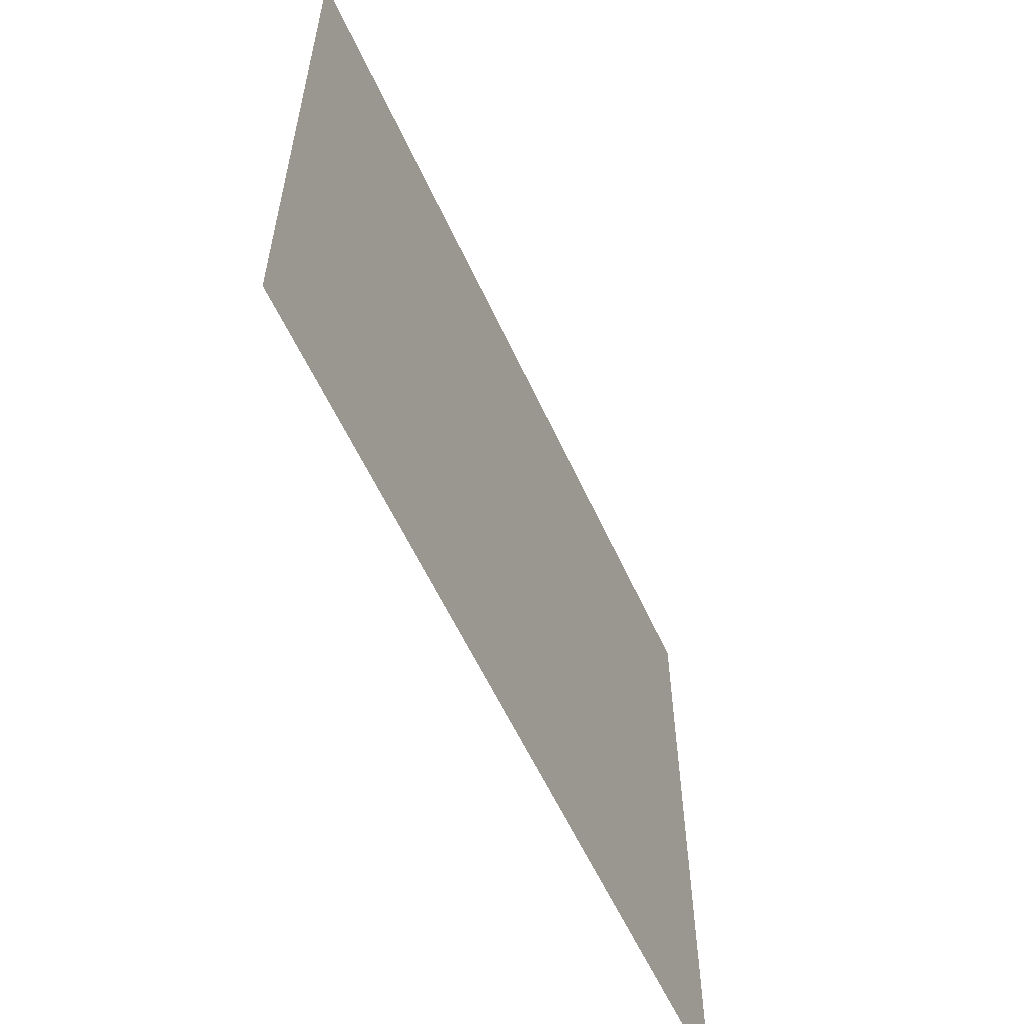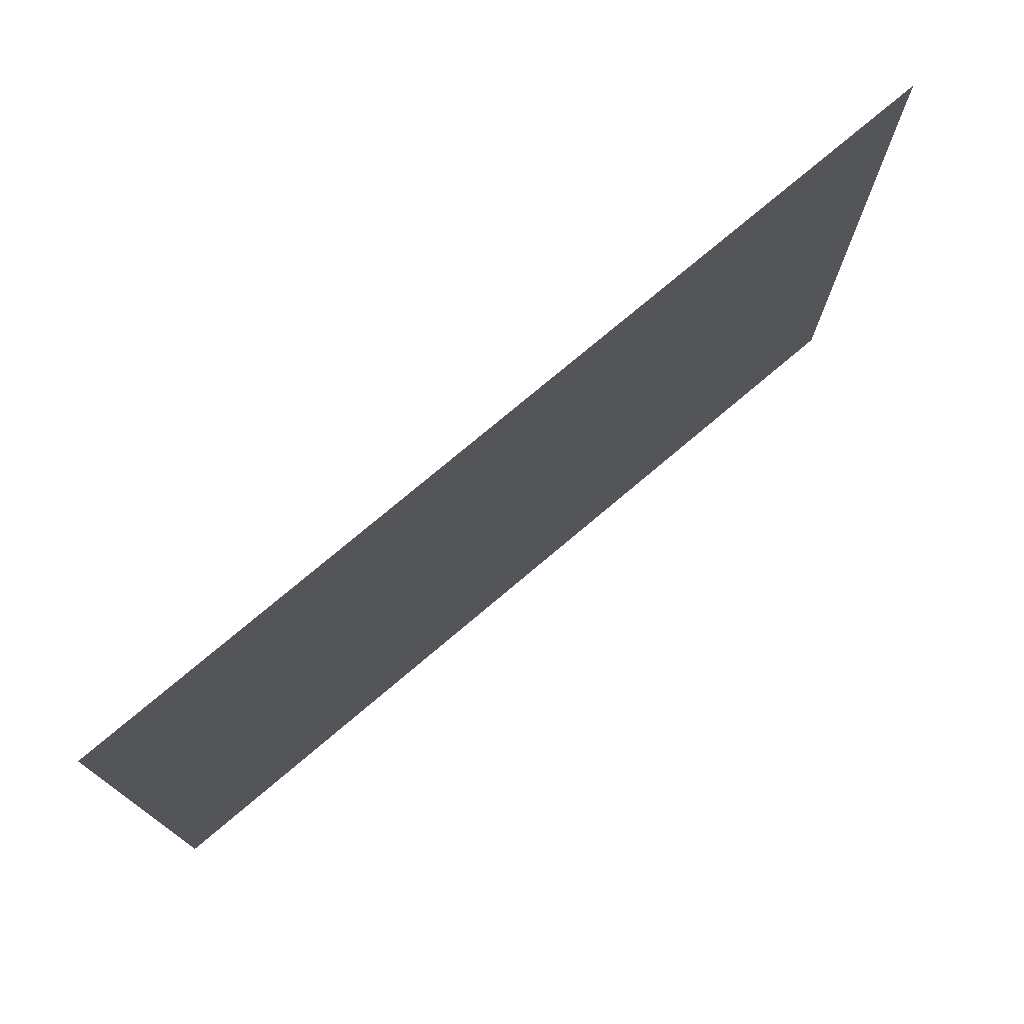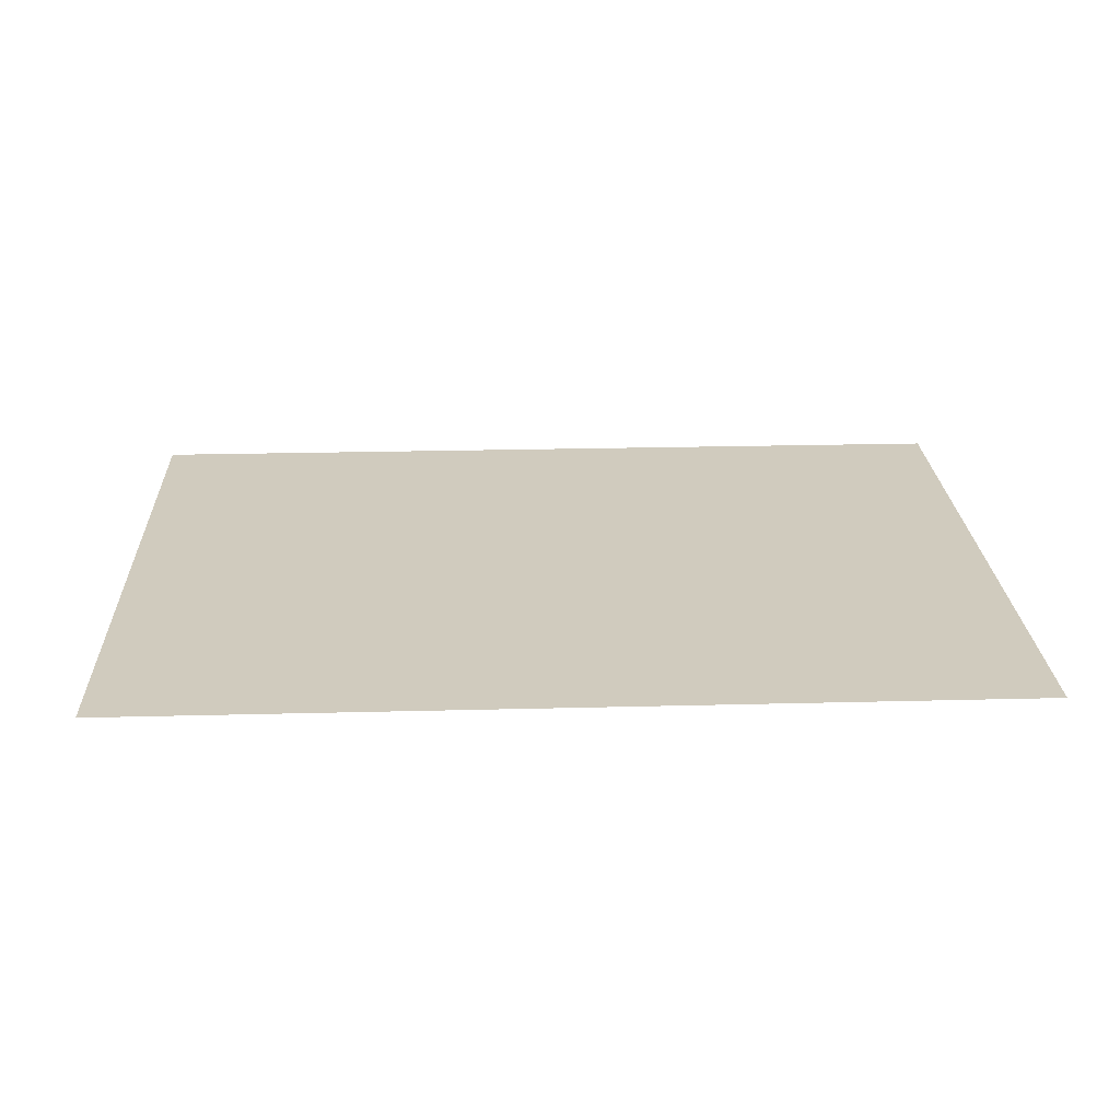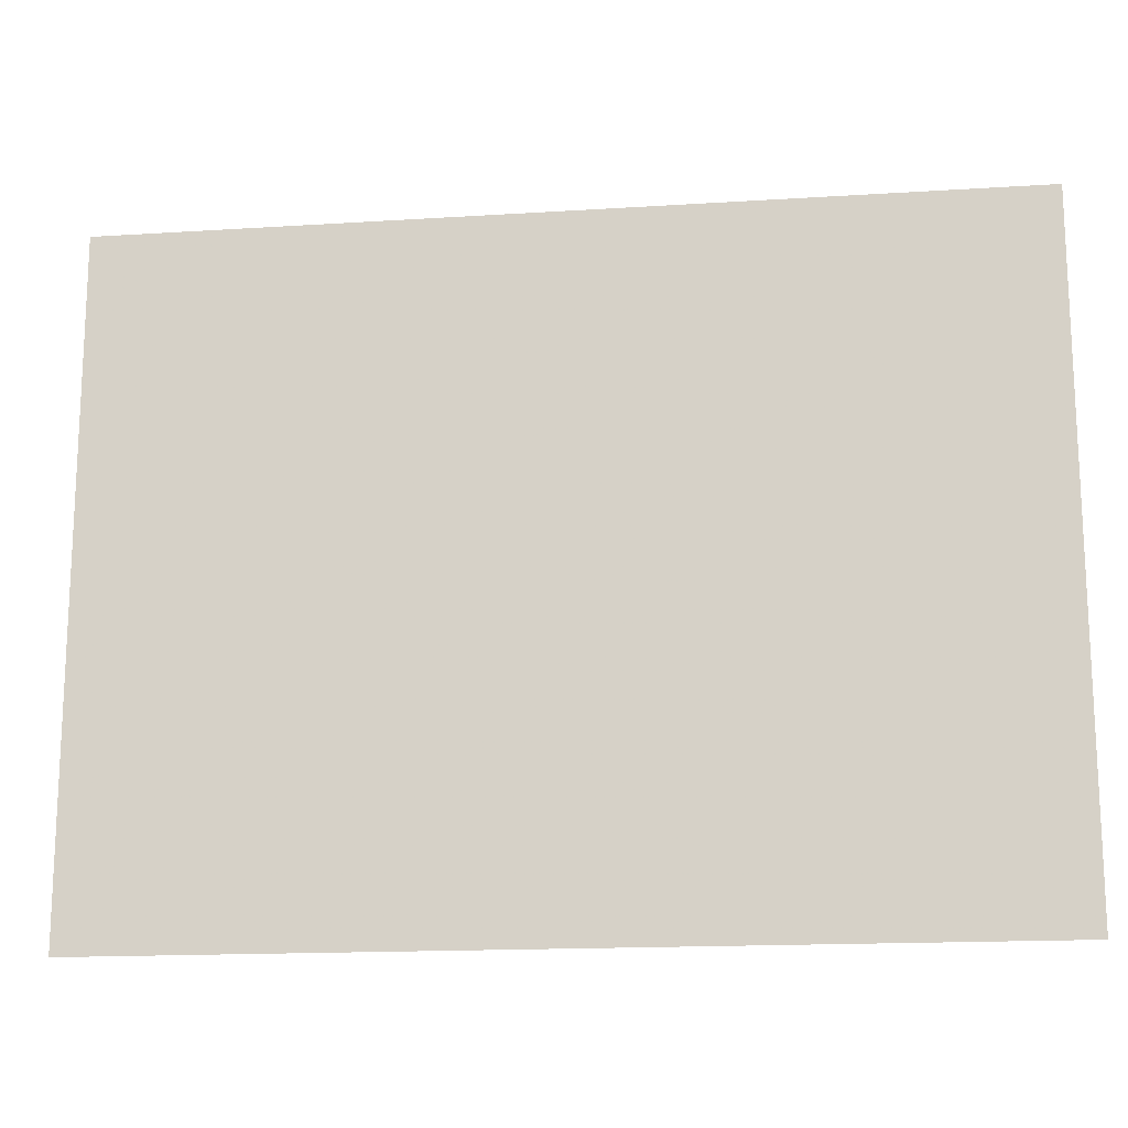
<metadata>
{"format":"obj","ext":"obj","renderer":"f3d","projection":"perspective","resolution":1024,"background":"white","views":[{"elev":-58.0,"azim":114.4,"up":"+Y"},{"elev":75.6,"azim":-40.2,"up":"+Y"},{"elev":23.4,"azim":177.5,"up":"+Z"},{"elev":-16.1,"azim":-172.5,"up":"+Y"}]}
</metadata>
<code>
v 800 600 0
v 0 600 0
v 0 0 0
v 800 0 0
f 4 3 2 1

</code>
